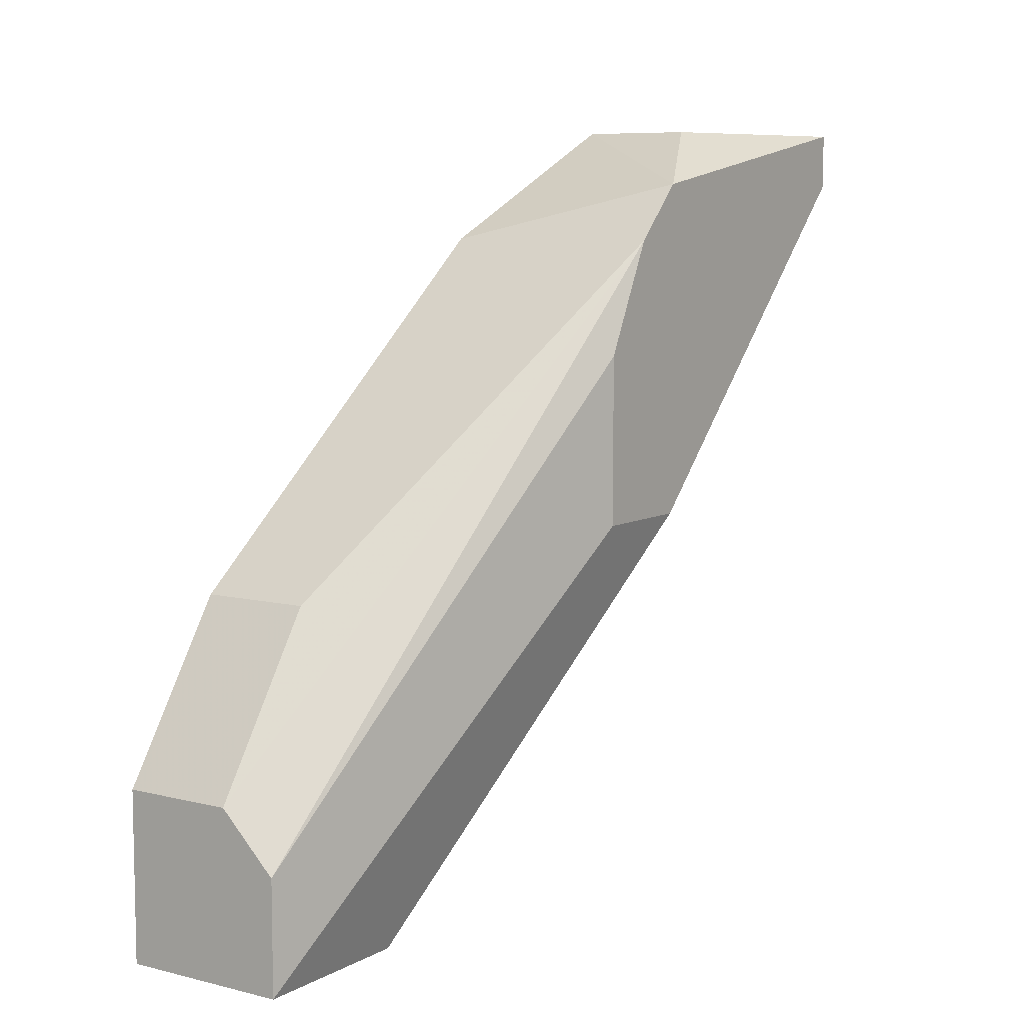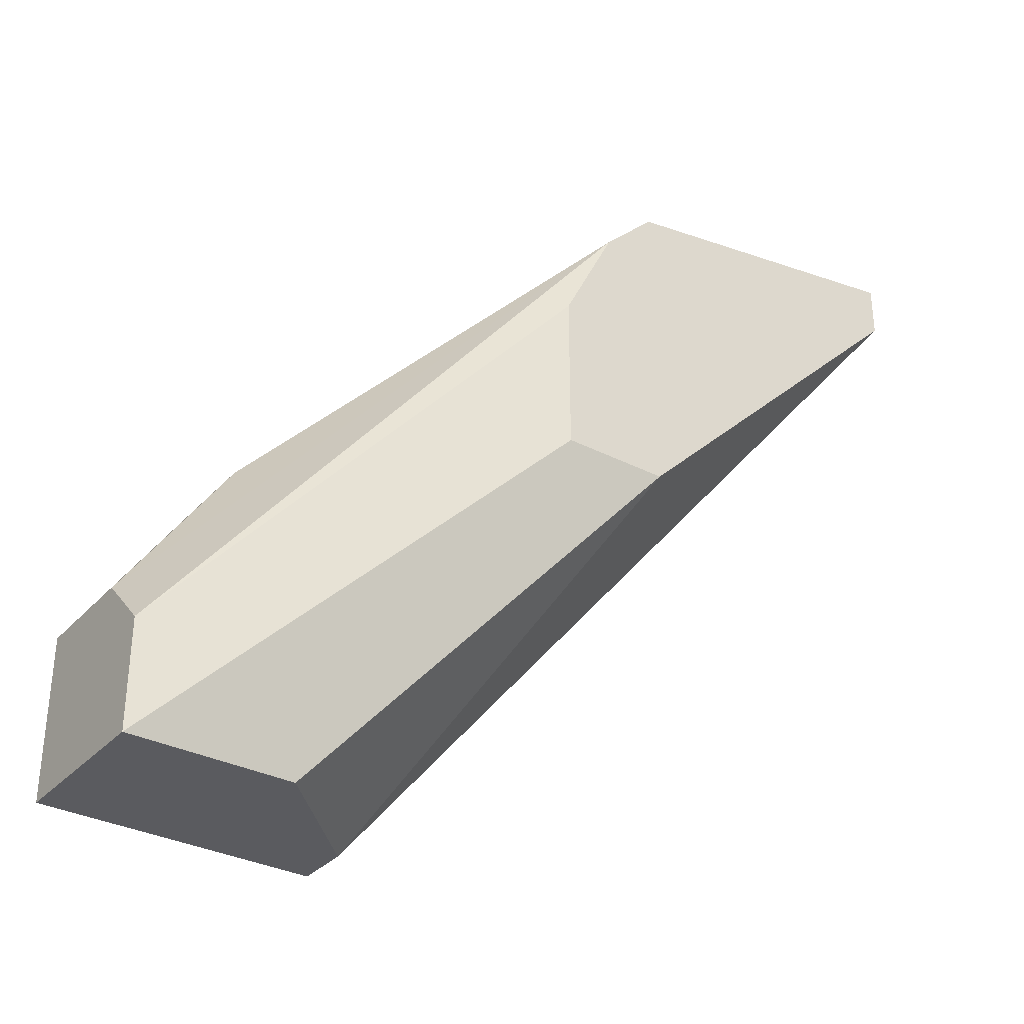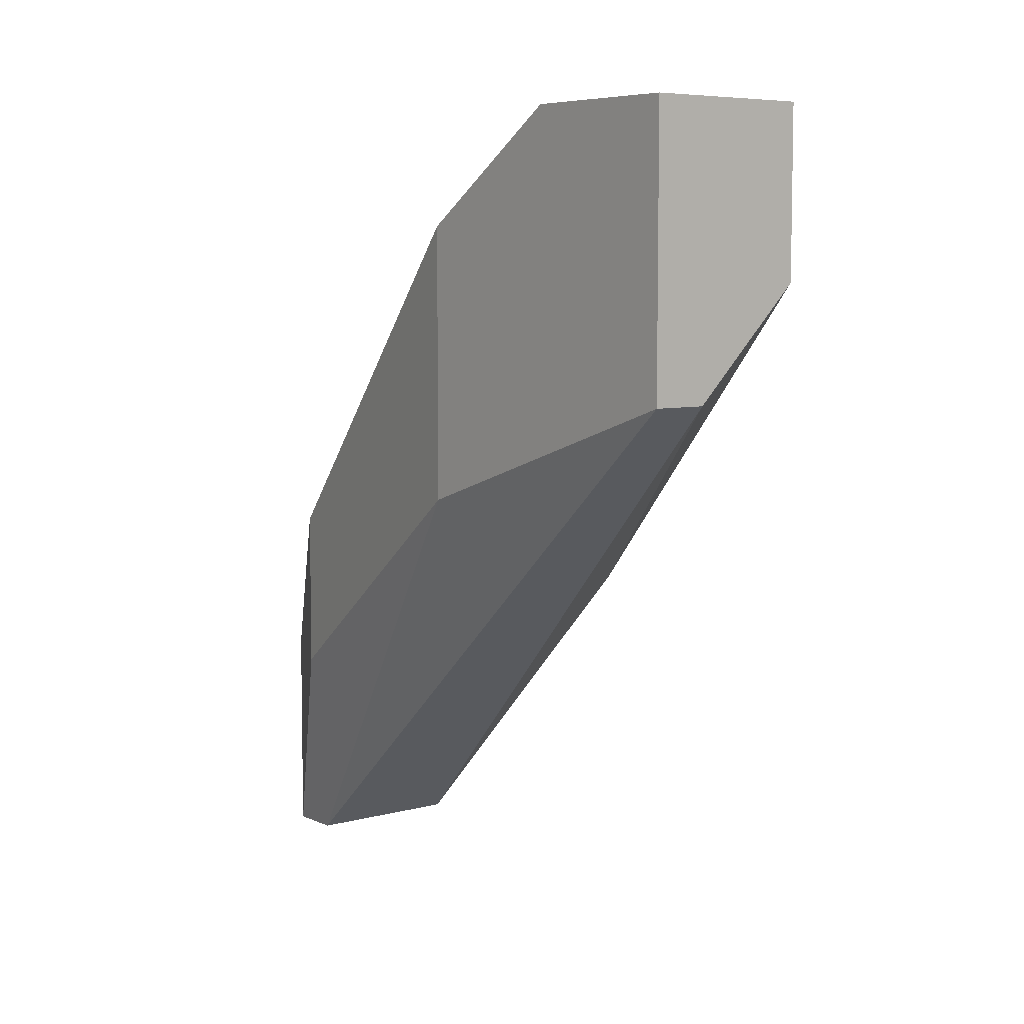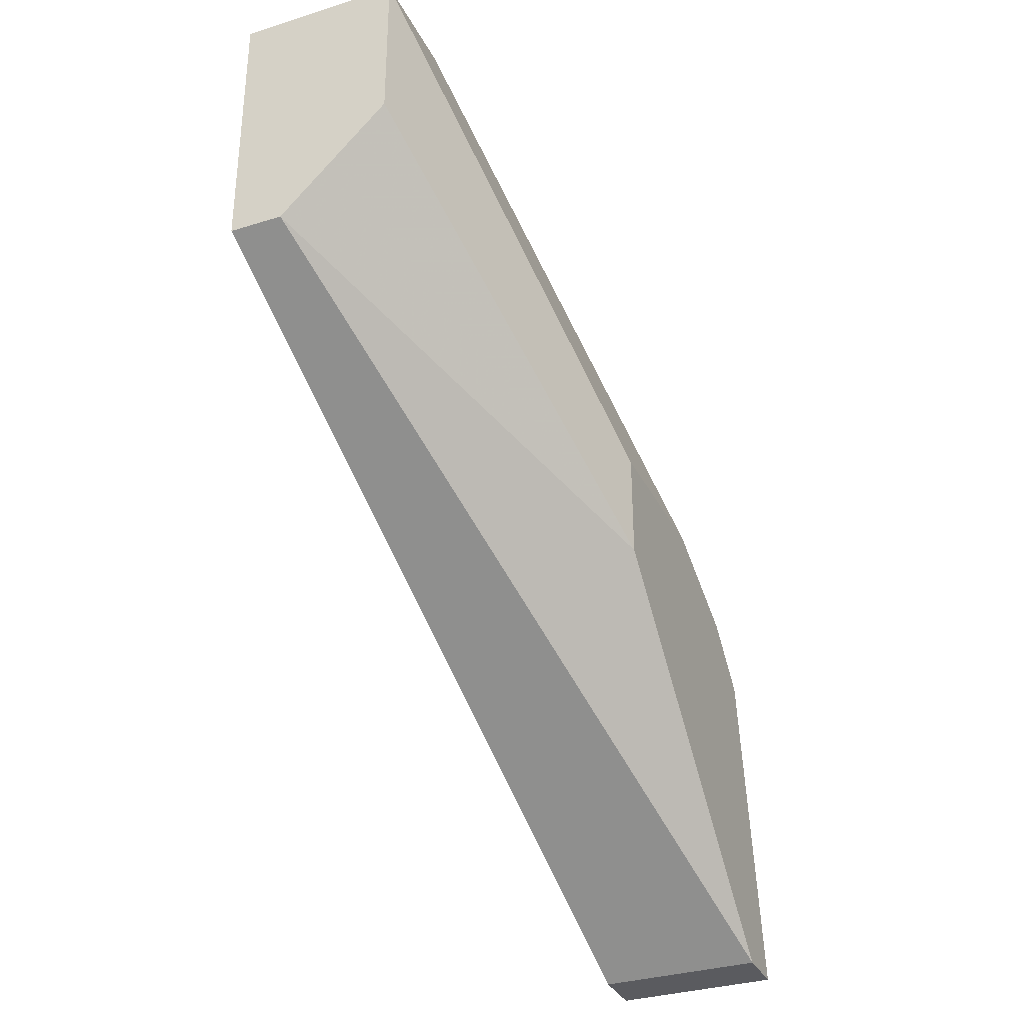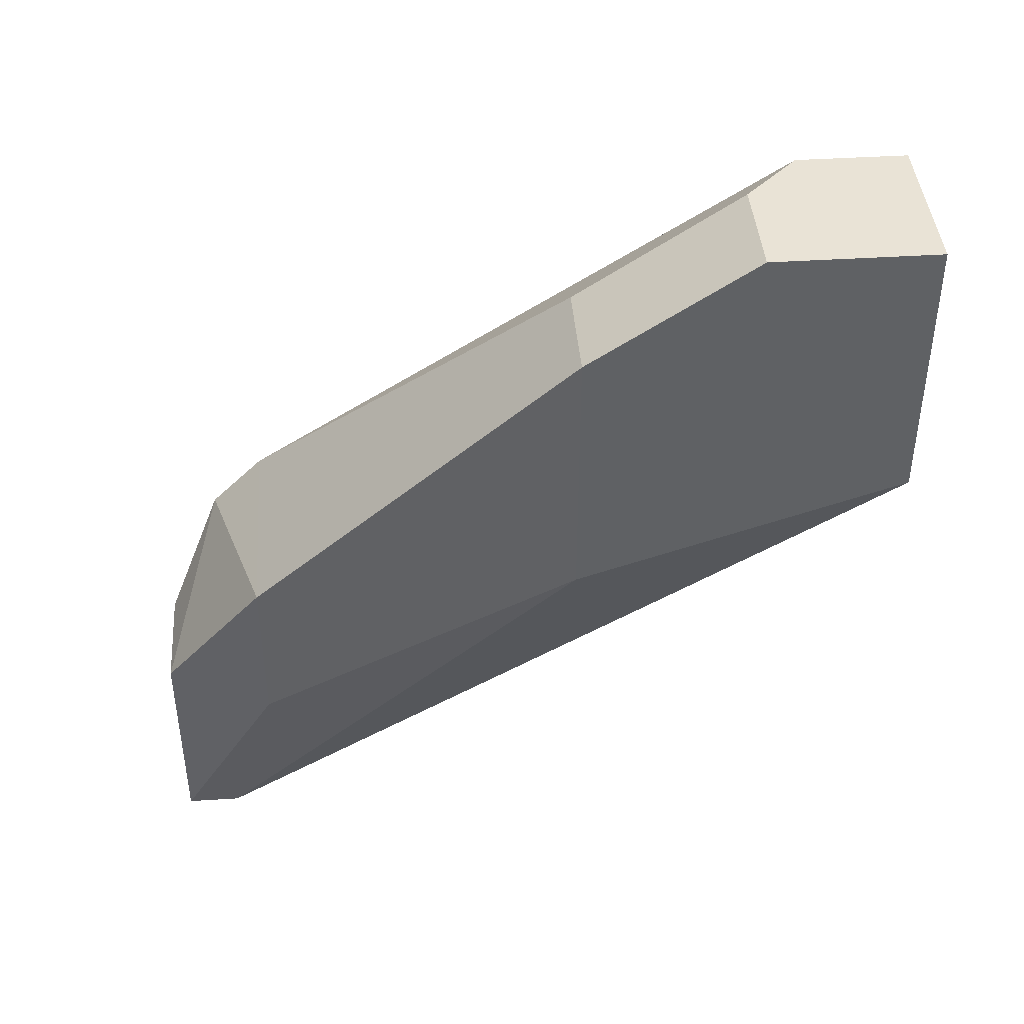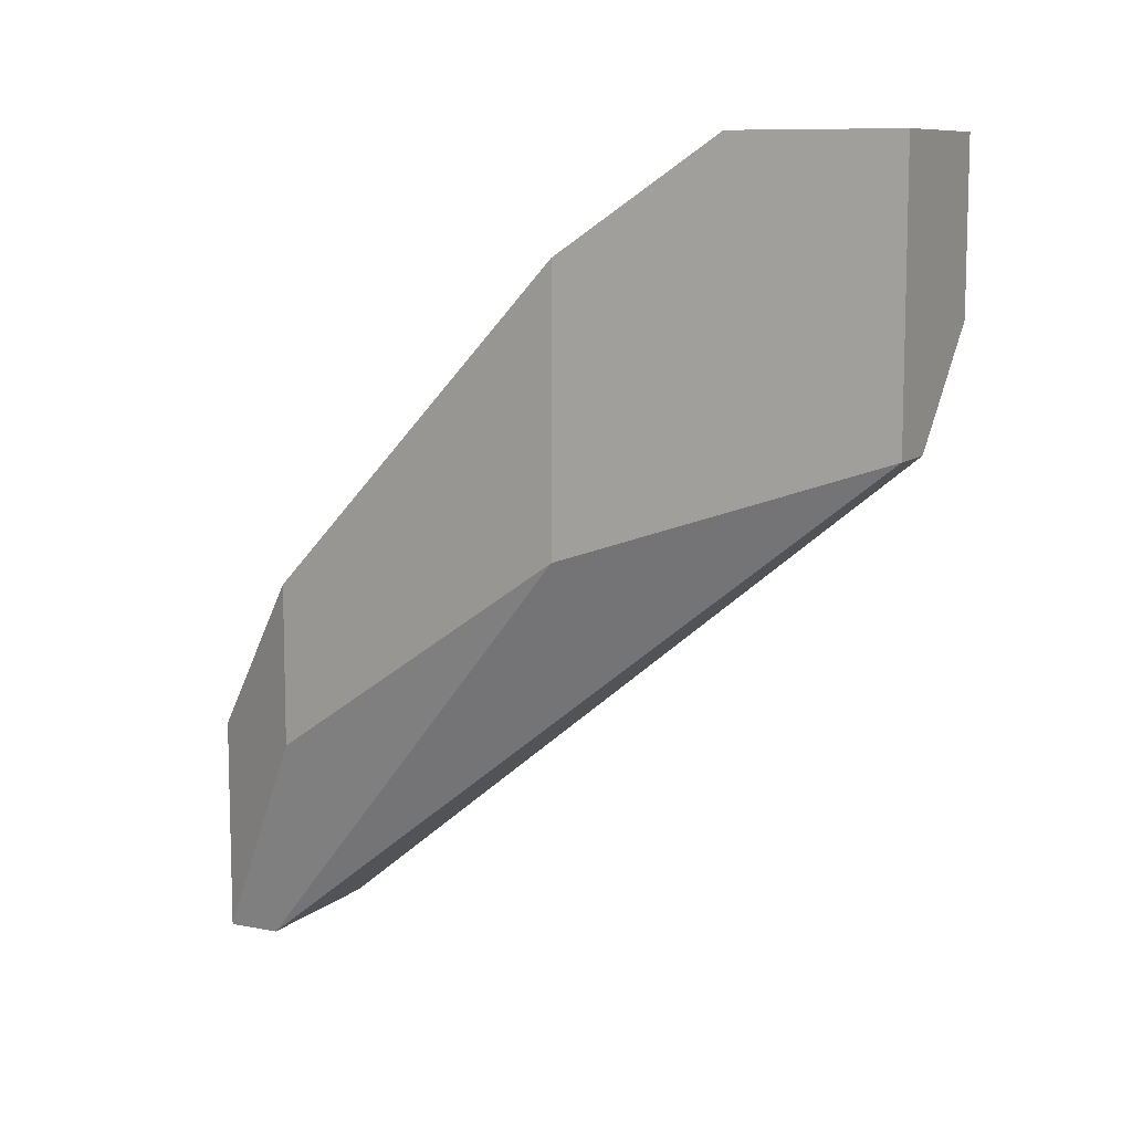
<metadata>
{"format":"obj","ext":"obj","renderer":"f3d","projection":"perspective","resolution":1024,"background":"white","views":[{"elev":7.8,"azim":-145.6,"up":"+Z"},{"elev":-33.0,"azim":-125.3,"up":"+Z"},{"elev":6.7,"azim":142.1,"up":"+Y"},{"elev":-33.2,"azim":-156.7,"up":"+Y"},{"elev":42.2,"azim":85.6,"up":"+Y"},{"elev":9.5,"azim":116.9,"up":"+Y"}]}
</metadata>
<code>
v 0.02295 0.08134 0.05228
v 0.02295 0.06697 0.05228
v 0.02295 0.07272 0.03503
v 0.02295 0.0871 0.03503
v 0.02295 0.0871 0.04366
v 0.01433 0.07847 0.03503
v 0.01433 0.0871 0.03503
v 0.01433 0.0871 0.04078
v 0.008579 0.06123 0.07239
v 0.008579 0.06123 0.05515
v 0.008579 0.06697 0.06377
v 0.008579 0.06697 0.05515
v 0.008579 0.0641 0.06952
v 0.008579 0.04398 0.07239
v 0.008579 0.04398 0.07527
v 0.02008 0.05548 0.06952
v 0.02008 0.0641 0.06952
v 0.02008 0.07272 0.03503
v 0.01145 0.05548 0.07527
v 0.0172 0.08134 0.05228
v 0.0172 0.05548 0.07527
v 0.0172 0.04398 0.07239
v 0.0172 0.04398 0.07527
v 0.0172 0.0871 0.04366
v 0.0172 0.07559 0.03503
f 8 12 11
f 21 19 23
f 12 14 13
f 3 25 7
f 1 3 4
f 7 24 4
f 3 7 4
f 3 1 2
f 21 23 17
f 1 13 17
f 2 1 17
f 14 12 10
f 12 7 10
f 14 3 22
f 23 14 22
f 3 2 22
f 2 23 22
f 7 25 6
f 25 10 6
f 10 7 6
f 13 24 8
f 24 7 8
f 7 12 8
f 23 19 15
f 14 23 15
f 13 14 15
f 25 3 18
f 3 14 18
f 10 25 18
f 14 10 18
f 24 1 5
f 4 24 5
f 1 4 5
f 23 2 16
f 17 23 16
f 2 17 16
f 1 24 20
f 24 13 20
f 13 1 20
f 19 21 9
f 21 17 9
f 17 13 9
f 15 19 9
f 13 15 9
f 12 13 11
f 13 8 11

</code>
